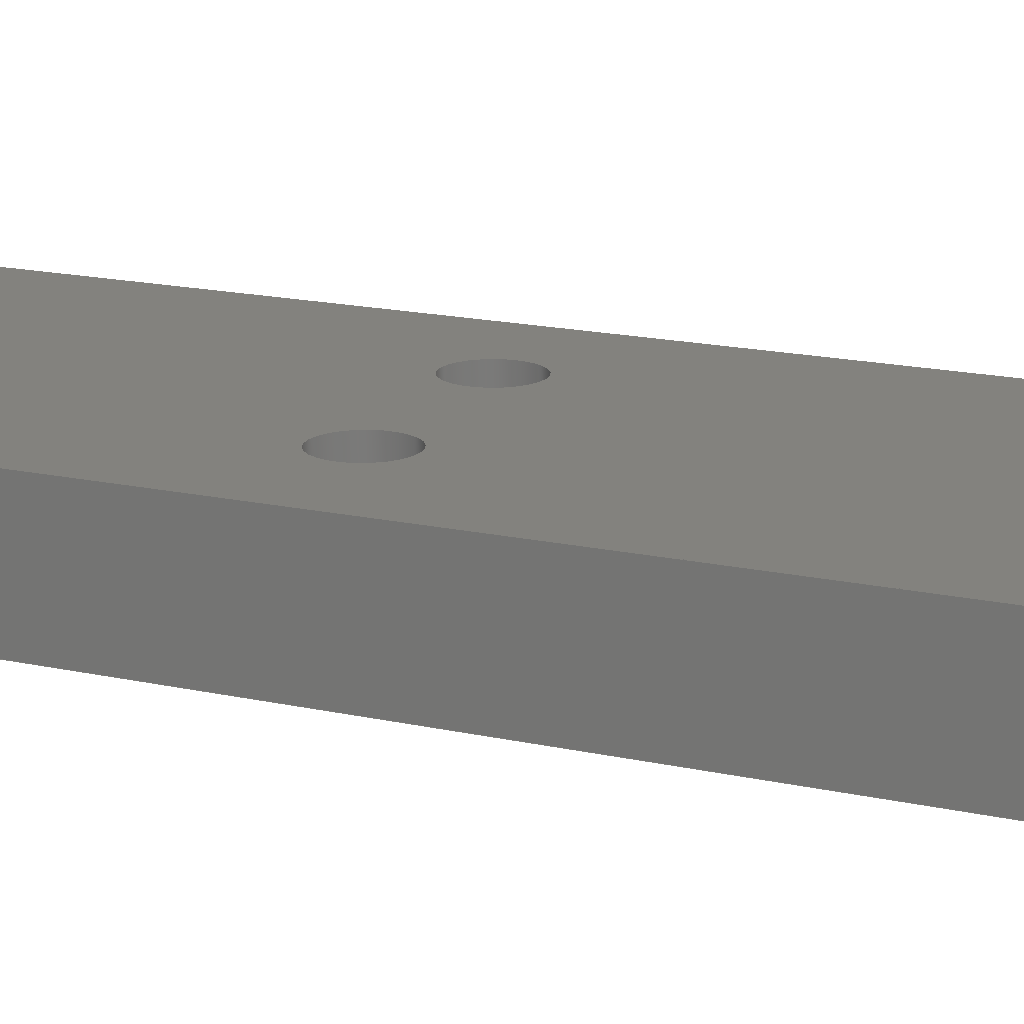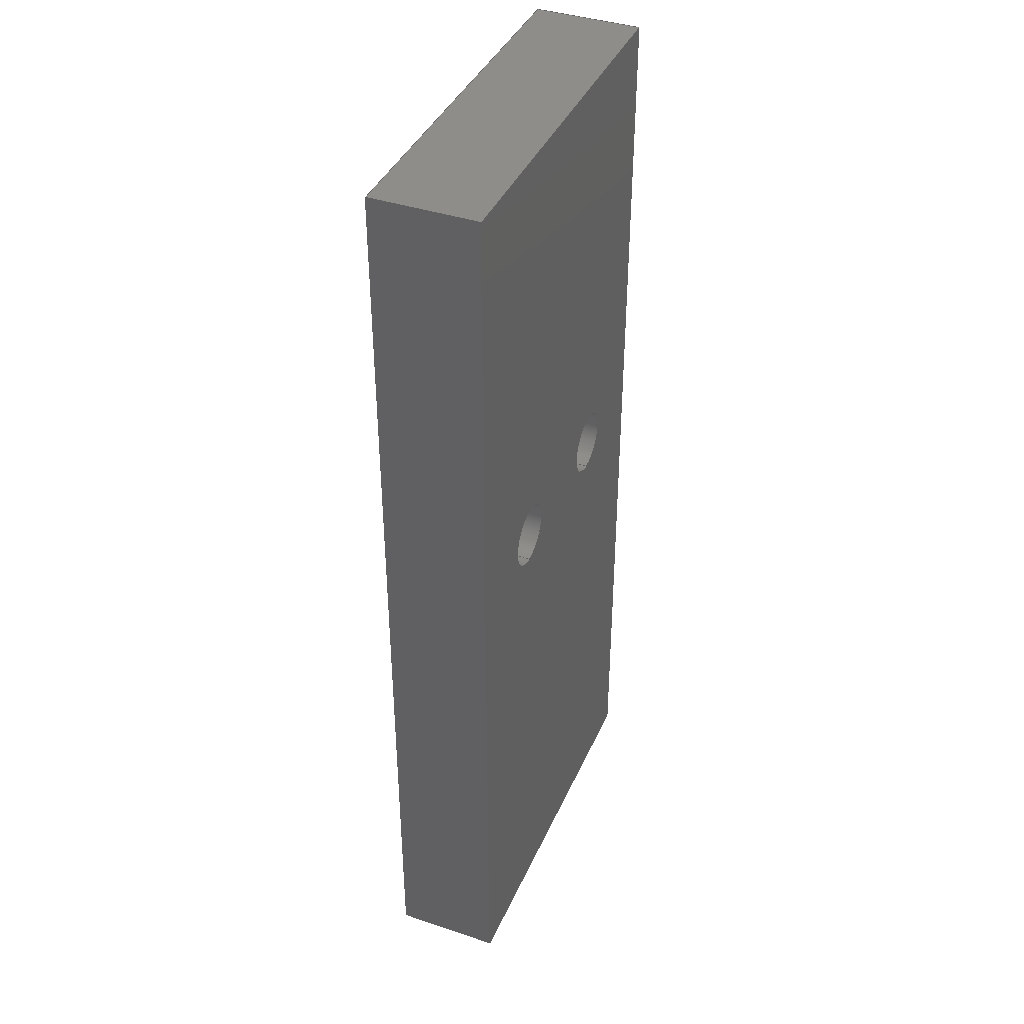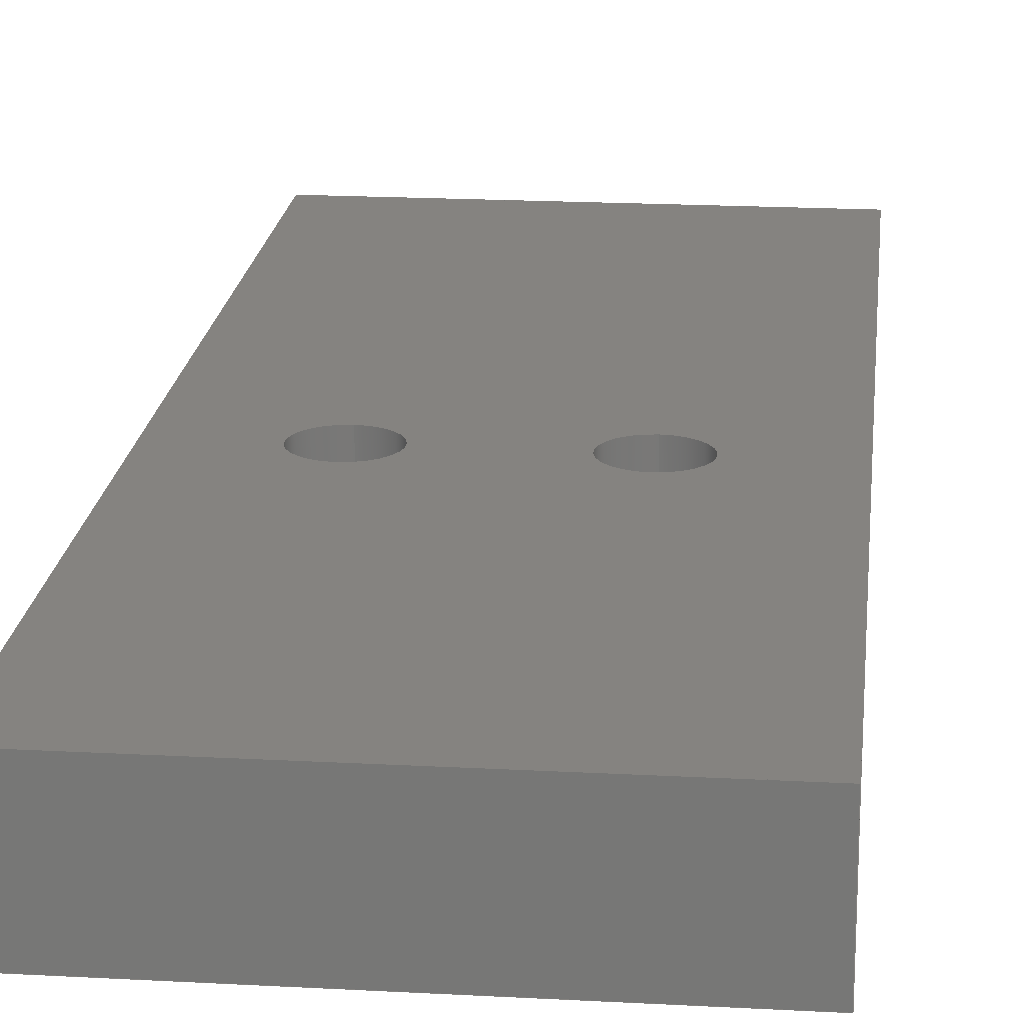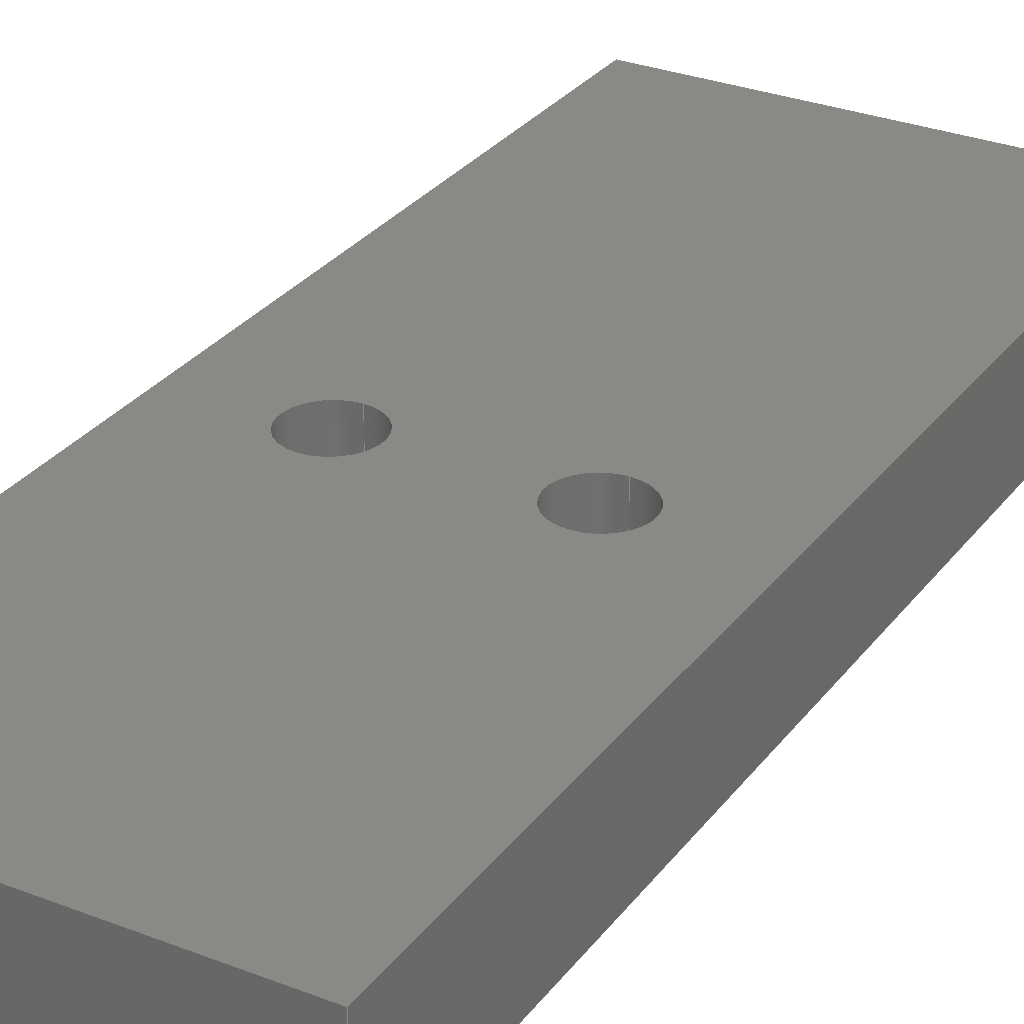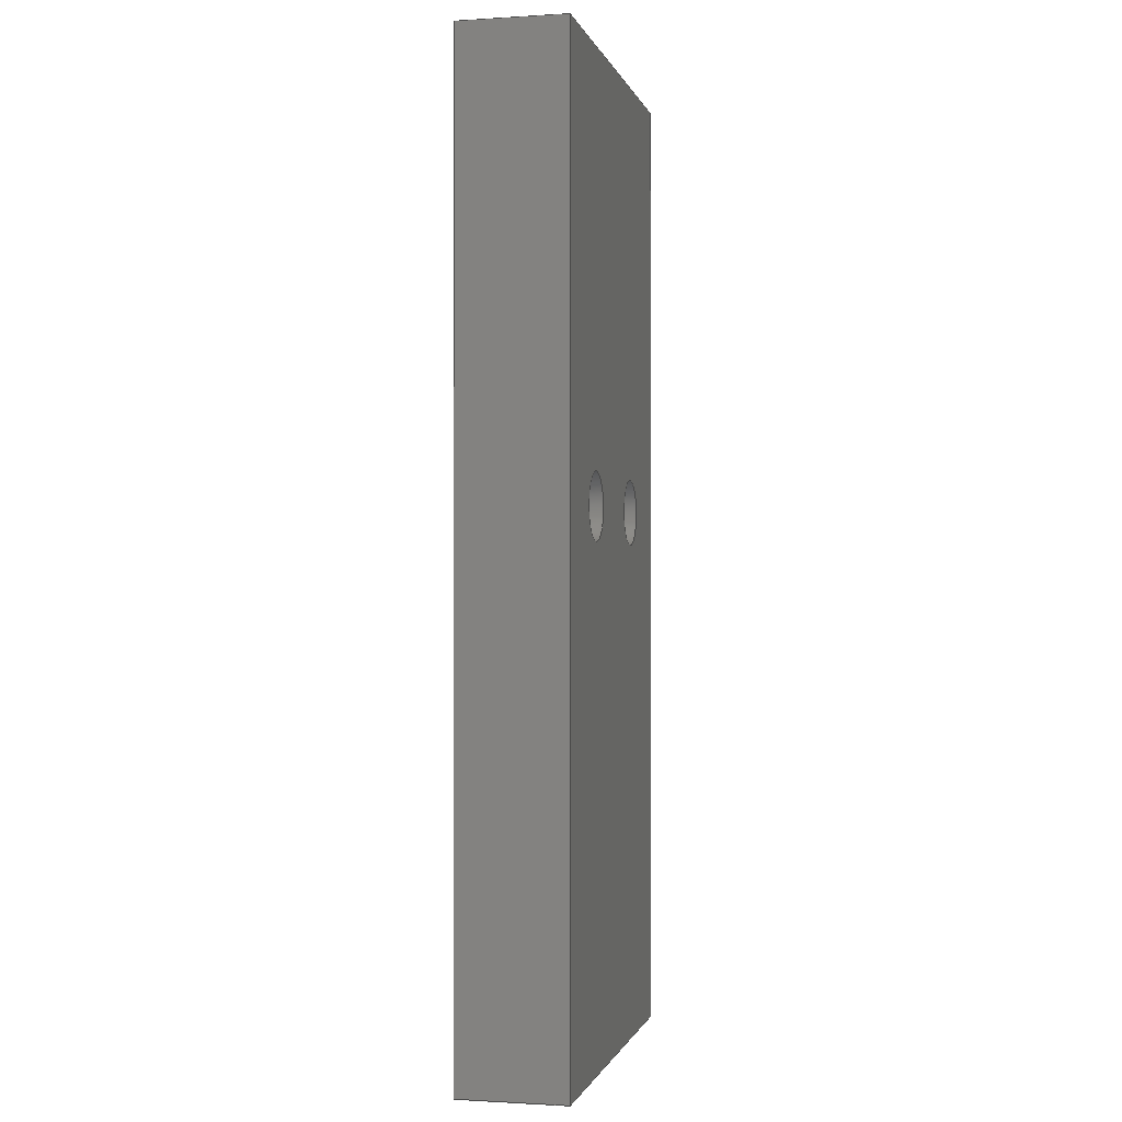
<metadata>
{"format":"step","ext":"step","renderer":"f3d","projection":"perspective","resolution":1024,"background":"white","views":[{"elev":17.0,"azim":-65.8,"up":"+Z"},{"elev":40.0,"azim":-67.6,"up":"+Y"},{"elev":19.1,"azim":-174.1,"up":"+Z"},{"elev":29.6,"azim":-150.2,"up":"+Z"},{"elev":-0.8,"azim":102.9,"up":"+Y"}]}
</metadata>
<code>
ISO-10303-21;
DATA;
#1 = APPLICATION_PROTOCOL_DEFINITION('international standard',
  'automotive_design',2000,#2);
#2 = APPLICATION_CONTEXT(
  'core data for automotive mechanical design processes');
#3 = SHAPE_DEFINITION_REPRESENTATION(#4,#10);
#4 = PRODUCT_DEFINITION_SHAPE('','',#5);
#5 = PRODUCT_DEFINITION('design','',#6,#9);
#6 = PRODUCT_DEFINITION_FORMATION('','',#7);
#7 = PRODUCT('Emitter 1','Emitter 1','',(#8));
#8 = PRODUCT_CONTEXT('',#2,'mechanical');
#9 = PRODUCT_DEFINITION_CONTEXT('part definition',#2,'design');
#10 = SHAPE_REPRESENTATION('',(#11,#15),#19);
#11 = AXIS2_PLACEMENT_3D('',#12,#13,#14);
#12 = CARTESIAN_POINT('',(0,0,0));
#13 = DIRECTION('',(0,0,1));
#14 = DIRECTION('',(1,0,-0));
#15 = AXIS2_PLACEMENT_3D('',#16,#17,#18);
#16 = CARTESIAN_POINT('',(0,0,0));
#17 = DIRECTION('',(0,0,1));
#18 = DIRECTION('',(1,0,-0));
#19 = ( GEOMETRIC_REPRESENTATION_CONTEXT(3) 
GLOBAL_UNCERTAINTY_ASSIGNED_CONTEXT((#23)) GLOBAL_UNIT_ASSIGNED_CONTEXT(
(#20,#21,#22)) REPRESENTATION_CONTEXT('Context #1',
  '3D Context with UNIT and UNCERTAINTY') );
#20 = ( LENGTH_UNIT() NAMED_UNIT(*) SI_UNIT(.MILLI.,.METRE.) );
#21 = ( NAMED_UNIT(*) PLANE_ANGLE_UNIT() SI_UNIT($,.RADIAN.) );
#22 = ( NAMED_UNIT(*) SI_UNIT($,.STERADIAN.) SOLID_ANGLE_UNIT() );
#23 = UNCERTAINTY_MEASURE_WITH_UNIT(LENGTH_MEASURE(1e-07),#20,
  'distance_accuracy_value','confusion accuracy');
#24 = PRODUCT_RELATED_PRODUCT_CATEGORY('part',$,(#7));
#25 = SHAPE_DEFINITION_REPRESENTATION(#26,#32);
#26 = PRODUCT_DEFINITION_SHAPE('','',#27);
#27 = PRODUCT_DEFINITION('design','',#28,#31);
#28 = PRODUCT_DEFINITION_FORMATION('','',#29);
#29 = PRODUCT('Emitter_PCB','Emitter_PCB','',(#30));
#30 = PRODUCT_CONTEXT('',#2,'mechanical');
#31 = PRODUCT_DEFINITION_CONTEXT('part definition',#2,'design');
#32 = ADVANCED_BREP_SHAPE_REPRESENTATION('',(#11,#33),#261);
#33 = MANIFOLD_SOLID_BREP('',#34);
#34 = CLOSED_SHELL('',(#35,#75,#106,#137,#176,#215,#227,#244));
#35 = ADVANCED_FACE('',(#36),#70,.T.);
#36 = FACE_BOUND('',#37,.T.);
#37 = EDGE_LOOP('',(#38,#48,#56,#64));
#38 = ORIENTED_EDGE('',*,*,#39,.T.);
#39 = EDGE_CURVE('',#40,#42,#44,.T.);
#40 = VERTEX_POINT('',#41);
#41 = CARTESIAN_POINT('',(57.68,-93.5,0));
#42 = VERTEX_POINT('',#43);
#43 = CARTESIAN_POINT('',(57.68,-93.5,1.6));
#44 = LINE('',#45,#46);
#45 = CARTESIAN_POINT('',(57.68,-93.5,0));
#46 = VECTOR('',#47,1);
#47 = DIRECTION('',(0,0,1));
#48 = ORIENTED_EDGE('',*,*,#49,.T.);
#49 = EDGE_CURVE('',#42,#50,#52,.T.);
#50 = VERTEX_POINT('',#51);
#51 = CARTESIAN_POINT('',(51.78,-93.5,1.6));
#52 = LINE('',#53,#54);
#53 = CARTESIAN_POINT('',(57.68,-93.5,1.6));
#54 = VECTOR('',#55,1);
#55 = DIRECTION('',(-1,0,0));
#56 = ORIENTED_EDGE('',*,*,#57,.F.);
#57 = EDGE_CURVE('',#58,#50,#60,.T.);
#58 = VERTEX_POINT('',#59);
#59 = CARTESIAN_POINT('',(51.78,-93.5,0));
#60 = LINE('',#61,#62);
#61 = CARTESIAN_POINT('',(51.78,-93.5,0));
#62 = VECTOR('',#63,1);
#63 = DIRECTION('',(0,0,1));
#64 = ORIENTED_EDGE('',*,*,#65,.F.);
#65 = EDGE_CURVE('',#40,#58,#66,.T.);
#66 = LINE('',#67,#68);
#67 = CARTESIAN_POINT('',(57.68,-93.5,0));
#68 = VECTOR('',#69,1);
#69 = DIRECTION('',(-1,0,0));
#70 = PLANE('',#71);
#71 = AXIS2_PLACEMENT_3D('',#72,#73,#74);
#72 = CARTESIAN_POINT('',(57.68,-93.5,0));
#73 = DIRECTION('',(0,-1,0));
#74 = DIRECTION('',(-1,0,0));
#75 = ADVANCED_FACE('',(#76),#101,.T.);
#76 = FACE_BOUND('',#77,.T.);
#77 = EDGE_LOOP('',(#78,#88,#94,#95));
#78 = ORIENTED_EDGE('',*,*,#79,.T.);
#79 = EDGE_CURVE('',#80,#82,#84,.T.);
#80 = VERTEX_POINT('',#81);
#81 = CARTESIAN_POINT('',(57.68,-79,0));
#82 = VERTEX_POINT('',#83);
#83 = CARTESIAN_POINT('',(57.68,-79,1.6));
#84 = LINE('',#85,#86);
#85 = CARTESIAN_POINT('',(57.68,-79,0));
#86 = VECTOR('',#87,1);
#87 = DIRECTION('',(0,0,1));
#88 = ORIENTED_EDGE('',*,*,#89,.T.);
#89 = EDGE_CURVE('',#82,#42,#90,.T.);
#90 = LINE('',#91,#92);
#91 = CARTESIAN_POINT('',(57.68,-79,1.6));
#92 = VECTOR('',#93,1);
#93 = DIRECTION('',(0,-1,0));
#94 = ORIENTED_EDGE('',*,*,#39,.F.);
#95 = ORIENTED_EDGE('',*,*,#96,.F.);
#96 = EDGE_CURVE('',#80,#40,#97,.T.);
#97 = LINE('',#98,#99);
#98 = CARTESIAN_POINT('',(57.68,-79,0));
#99 = VECTOR('',#100,1);
#100 = DIRECTION('',(0,-1,0));
#101 = PLANE('',#102);
#102 = AXIS2_PLACEMENT_3D('',#103,#104,#105);
#103 = CARTESIAN_POINT('',(57.68,-79,0));
#104 = DIRECTION('',(1,0,-0));
#105 = DIRECTION('',(0,-1,0));
#106 = ADVANCED_FACE('',(#107),#132,.T.);
#107 = FACE_BOUND('',#108,.T.);
#108 = EDGE_LOOP('',(#109,#110,#118,#126));
#109 = ORIENTED_EDGE('',*,*,#57,.T.);
#110 = ORIENTED_EDGE('',*,*,#111,.T.);
#111 = EDGE_CURVE('',#50,#112,#114,.T.);
#112 = VERTEX_POINT('',#113);
#113 = CARTESIAN_POINT('',(51.78,-79,1.6));
#114 = LINE('',#115,#116);
#115 = CARTESIAN_POINT('',(51.78,-93.5,1.6));
#116 = VECTOR('',#117,1);
#117 = DIRECTION('',(0,1,0));
#118 = ORIENTED_EDGE('',*,*,#119,.F.);
#119 = EDGE_CURVE('',#120,#112,#122,.T.);
#120 = VERTEX_POINT('',#121);
#121 = CARTESIAN_POINT('',(51.78,-79,0));
#122 = LINE('',#123,#124);
#123 = CARTESIAN_POINT('',(51.78,-79,0));
#124 = VECTOR('',#125,1);
#125 = DIRECTION('',(0,0,1));
#126 = ORIENTED_EDGE('',*,*,#127,.F.);
#127 = EDGE_CURVE('',#58,#120,#128,.T.);
#128 = LINE('',#129,#130);
#129 = CARTESIAN_POINT('',(51.78,-93.5,0));
#130 = VECTOR('',#131,1);
#131 = DIRECTION('',(0,1,0));
#132 = PLANE('',#133);
#133 = AXIS2_PLACEMENT_3D('',#134,#135,#136);
#134 = CARTESIAN_POINT('',(51.78,-93.5,0));
#135 = DIRECTION('',(-1,0,0));
#136 = DIRECTION('',(0,1,0));
#137 = ADVANCED_FACE('',(#138,#149,#160),#171,.T.);
#138 = FACE_BOUND('',#139,.T.);
#139 = EDGE_LOOP('',(#140,#141,#142,#148));
#140 = ORIENTED_EDGE('',*,*,#65,.T.);
#141 = ORIENTED_EDGE('',*,*,#127,.T.);
#142 = ORIENTED_EDGE('',*,*,#143,.T.);
#143 = EDGE_CURVE('',#120,#80,#144,.T.);
#144 = LINE('',#145,#146);
#145 = CARTESIAN_POINT('',(51.78,-79,0));
#146 = VECTOR('',#147,1);
#147 = DIRECTION('',(1,0,0));
#148 = ORIENTED_EDGE('',*,*,#96,.T.);
#149 = FACE_BOUND('',#150,.T.);
#150 = EDGE_LOOP('',(#151));
#151 = ORIENTED_EDGE('',*,*,#152,.F.);
#152 = EDGE_CURVE('',#153,#153,#155,.T.);
#153 = VERTEX_POINT('',#154);
#154 = CARTESIAN_POINT('',(56,-86,0));
#155 = CIRCLE('',#156,0.5);
#156 = AXIS2_PLACEMENT_3D('',#157,#158,#159);
#157 = CARTESIAN_POINT('',(56,-85.5,0));
#158 = DIRECTION('',(-0,0,-1));
#159 = DIRECTION('',(-0,-1,0));
#160 = FACE_BOUND('',#161,.T.);
#161 = EDGE_LOOP('',(#162));
#162 = ORIENTED_EDGE('',*,*,#163,.F.);
#163 = EDGE_CURVE('',#164,#164,#166,.T.);
#164 = VERTEX_POINT('',#165);
#165 = CARTESIAN_POINT('',(53.5,-86,0));
#166 = CIRCLE('',#167,0.5);
#167 = AXIS2_PLACEMENT_3D('',#168,#169,#170);
#168 = CARTESIAN_POINT('',(53.5,-85.5,0));
#169 = DIRECTION('',(-0,0,-1));
#170 = DIRECTION('',(-0,-1,0));
#171 = PLANE('',#172);
#172 = AXIS2_PLACEMENT_3D('',#173,#174,#175);
#173 = CARTESIAN_POINT('',(54.73,-86.25,0));
#174 = DIRECTION('',(-0,-0,-1));
#175 = DIRECTION('',(-1,0,0));
#176 = ADVANCED_FACE('',(#177,#188,#199),#210,.F.);
#177 = FACE_BOUND('',#178,.F.);
#178 = EDGE_LOOP('',(#179,#180,#181,#187));
#179 = ORIENTED_EDGE('',*,*,#49,.T.);
#180 = ORIENTED_EDGE('',*,*,#111,.T.);
#181 = ORIENTED_EDGE('',*,*,#182,.T.);
#182 = EDGE_CURVE('',#112,#82,#183,.T.);
#183 = LINE('',#184,#185);
#184 = CARTESIAN_POINT('',(51.78,-79,1.6));
#185 = VECTOR('',#186,1);
#186 = DIRECTION('',(1,0,0));
#187 = ORIENTED_EDGE('',*,*,#89,.T.);
#188 = FACE_BOUND('',#189,.F.);
#189 = EDGE_LOOP('',(#190));
#190 = ORIENTED_EDGE('',*,*,#191,.F.);
#191 = EDGE_CURVE('',#192,#192,#194,.T.);
#192 = VERTEX_POINT('',#193);
#193 = CARTESIAN_POINT('',(56,-86,1.6));
#194 = CIRCLE('',#195,0.5);
#195 = AXIS2_PLACEMENT_3D('',#196,#197,#198);
#196 = CARTESIAN_POINT('',(56,-85.5,1.6));
#197 = DIRECTION('',(-0,0,-1));
#198 = DIRECTION('',(-0,-1,0));
#199 = FACE_BOUND('',#200,.F.);
#200 = EDGE_LOOP('',(#201));
#201 = ORIENTED_EDGE('',*,*,#202,.F.);
#202 = EDGE_CURVE('',#203,#203,#205,.T.);
#203 = VERTEX_POINT('',#204);
#204 = CARTESIAN_POINT('',(53.5,-86,1.6));
#205 = CIRCLE('',#206,0.5);
#206 = AXIS2_PLACEMENT_3D('',#207,#208,#209);
#207 = CARTESIAN_POINT('',(53.5,-85.5,1.6));
#208 = DIRECTION('',(-0,0,-1));
#209 = DIRECTION('',(-0,-1,0));
#210 = PLANE('',#211);
#211 = AXIS2_PLACEMENT_3D('',#212,#213,#214);
#212 = CARTESIAN_POINT('',(54.73,-86.25,1.6));
#213 = DIRECTION('',(-0,-0,-1));
#214 = DIRECTION('',(-1,0,0));
#215 = ADVANCED_FACE('',(#216),#222,.T.);
#216 = FACE_BOUND('',#217,.T.);
#217 = EDGE_LOOP('',(#218,#219,#220,#221));
#218 = ORIENTED_EDGE('',*,*,#119,.T.);
#219 = ORIENTED_EDGE('',*,*,#182,.T.);
#220 = ORIENTED_EDGE('',*,*,#79,.F.);
#221 = ORIENTED_EDGE('',*,*,#143,.F.);
#222 = PLANE('',#223);
#223 = AXIS2_PLACEMENT_3D('',#224,#225,#226);
#224 = CARTESIAN_POINT('',(51.78,-79,0));
#225 = DIRECTION('',(0,1,0));
#226 = DIRECTION('',(1,0,0));
#227 = ADVANCED_FACE('',(#228),#239,.F.);
#228 = FACE_BOUND('',#229,.T.);
#229 = EDGE_LOOP('',(#230,#231,#237,#238));
#230 = ORIENTED_EDGE('',*,*,#152,.T.);
#231 = ORIENTED_EDGE('',*,*,#232,.T.);
#232 = EDGE_CURVE('',#153,#192,#233,.T.);
#233 = LINE('',#234,#235);
#234 = CARTESIAN_POINT('',(56,-86,-0.045));
#235 = VECTOR('',#236,1);
#236 = DIRECTION('',(0,0,1));
#237 = ORIENTED_EDGE('',*,*,#191,.F.);
#238 = ORIENTED_EDGE('',*,*,#232,.F.);
#239 = CYLINDRICAL_SURFACE('',#240,0.5);
#240 = AXIS2_PLACEMENT_3D('',#241,#242,#243);
#241 = CARTESIAN_POINT('',(56,-85.5,-0.045));
#242 = DIRECTION('',(-0,-0,-1));
#243 = DIRECTION('',(-0,-1,0));
#244 = ADVANCED_FACE('',(#245),#256,.F.);
#245 = FACE_BOUND('',#246,.T.);
#246 = EDGE_LOOP('',(#247,#248,#254,#255));
#247 = ORIENTED_EDGE('',*,*,#163,.T.);
#248 = ORIENTED_EDGE('',*,*,#249,.T.);
#249 = EDGE_CURVE('',#164,#203,#250,.T.);
#250 = LINE('',#251,#252);
#251 = CARTESIAN_POINT('',(53.5,-86,-0.045));
#252 = VECTOR('',#253,1);
#253 = DIRECTION('',(0,0,1));
#254 = ORIENTED_EDGE('',*,*,#202,.F.);
#255 = ORIENTED_EDGE('',*,*,#249,.F.);
#256 = CYLINDRICAL_SURFACE('',#257,0.5);
#257 = AXIS2_PLACEMENT_3D('',#258,#259,#260);
#258 = CARTESIAN_POINT('',(53.5,-85.5,-0.045));
#259 = DIRECTION('',(-0,-0,-1));
#260 = DIRECTION('',(-0,-1,0));
#261 = ( GEOMETRIC_REPRESENTATION_CONTEXT(3) 
GLOBAL_UNCERTAINTY_ASSIGNED_CONTEXT((#265)) GLOBAL_UNIT_ASSIGNED_CONTEXT
((#262,#263,#264)) REPRESENTATION_CONTEXT('Context #1',
  '3D Context with UNIT and UNCERTAINTY') );
#262 = ( LENGTH_UNIT() NAMED_UNIT(*) SI_UNIT(.MILLI.,.METRE.) );
#263 = ( NAMED_UNIT(*) PLANE_ANGLE_UNIT() SI_UNIT($,.RADIAN.) );
#264 = ( NAMED_UNIT(*) SI_UNIT($,.STERADIAN.) SOLID_ANGLE_UNIT() );
#265 = UNCERTAINTY_MEASURE_WITH_UNIT(LENGTH_MEASURE(1e-07),#262,
  'distance_accuracy_value','confusion accuracy');
#266 = CONTEXT_DEPENDENT_SHAPE_REPRESENTATION(#267,#269);
#267 = ( REPRESENTATION_RELATIONSHIP('','',#32,#10) 
REPRESENTATION_RELATIONSHIP_WITH_TRANSFORMATION(#268) 
SHAPE_REPRESENTATION_RELATIONSHIP() );
#268 = ITEM_DEFINED_TRANSFORMATION('','',#11,#15);
#269 = PRODUCT_DEFINITION_SHAPE('Placement','Placement of an item',#270
  );
#270 = NEXT_ASSEMBLY_USAGE_OCCURRENCE('1','=>[0:1:1:2]','',#5,#27,$);
#271 = PRODUCT_RELATED_PRODUCT_CATEGORY('part',$,(#29));
#272 = MECHANICAL_DESIGN_GEOMETRIC_PRESENTATION_REPRESENTATION('',(#273)
  ,#261);
#273 = STYLED_ITEM('color',(#274),#33);
#274 = PRESENTATION_STYLE_ASSIGNMENT((#275));
#275 = SURFACE_STYLE_USAGE(.BOTH.,#276);
#276 = SURFACE_SIDE_STYLE('',(#277));
#277 = SURFACE_STYLE_FILL_AREA(#278);
#278 = FILL_AREA_STYLE('',(#279));
#279 = FILL_AREA_STYLE_COLOUR('',#280);
#280 = COLOUR_RGB('',0.3133,0.4845,0.41);
ENDSEC;
END-ISO-10303-21;

</code>
